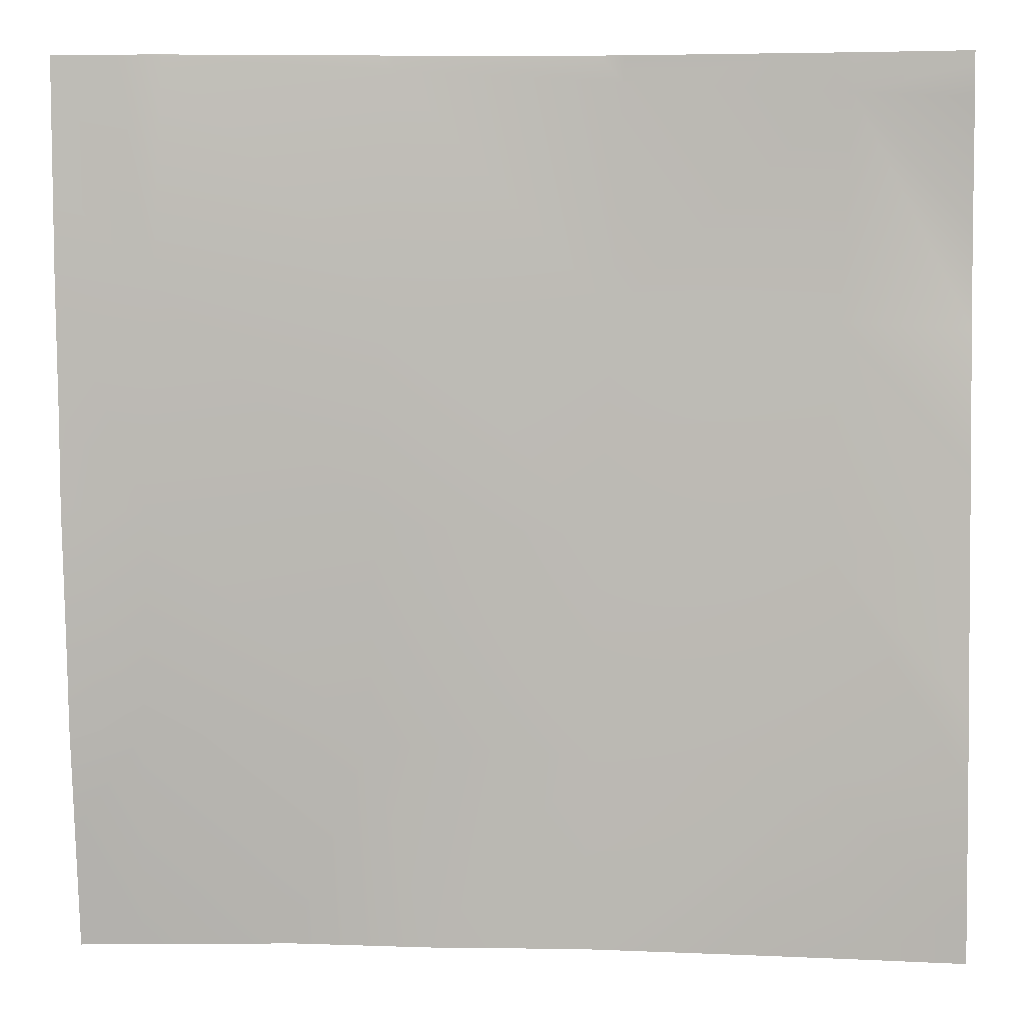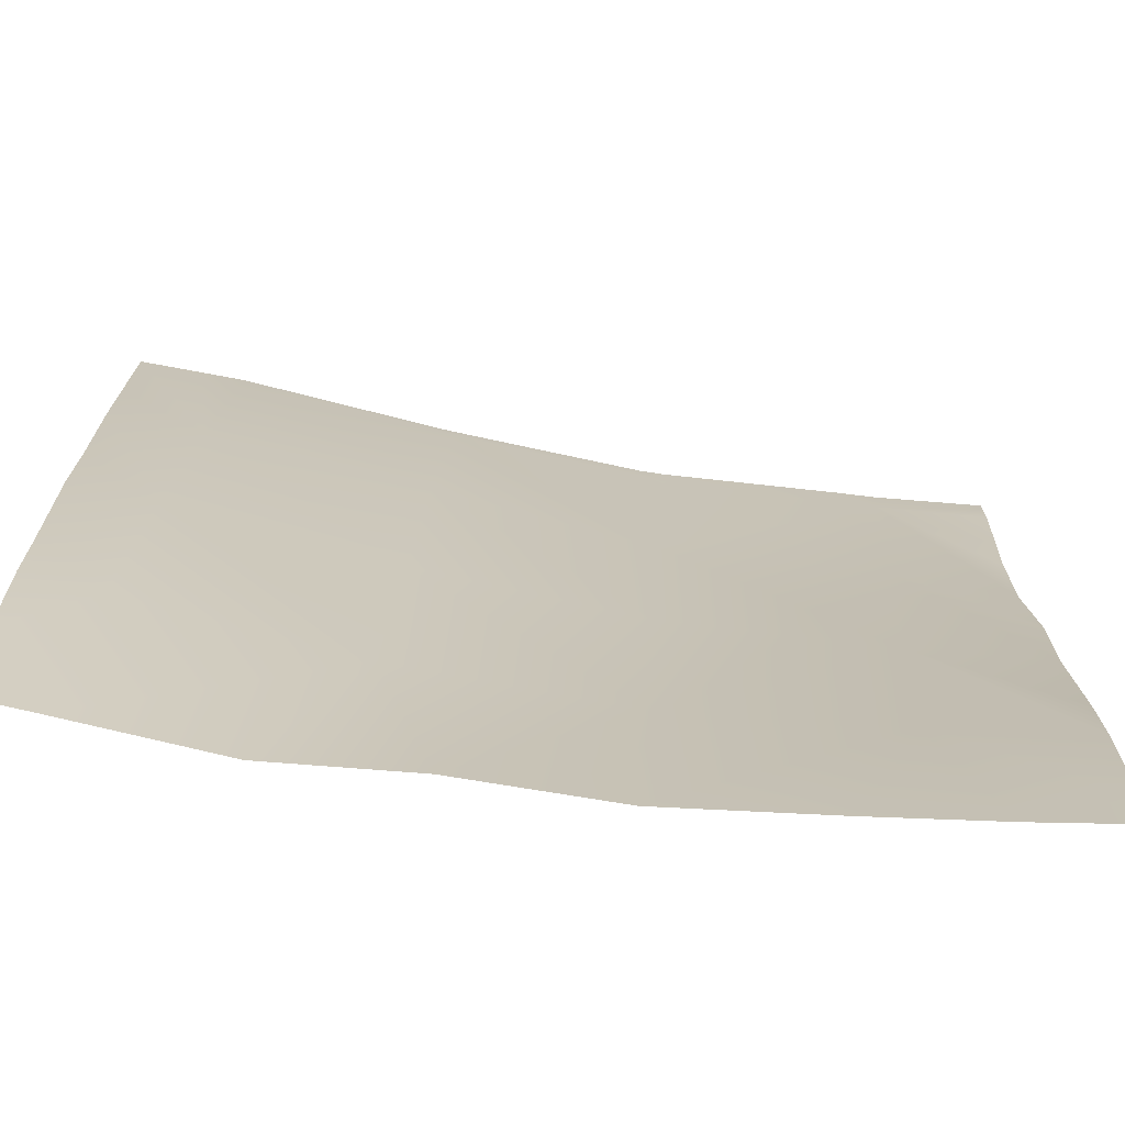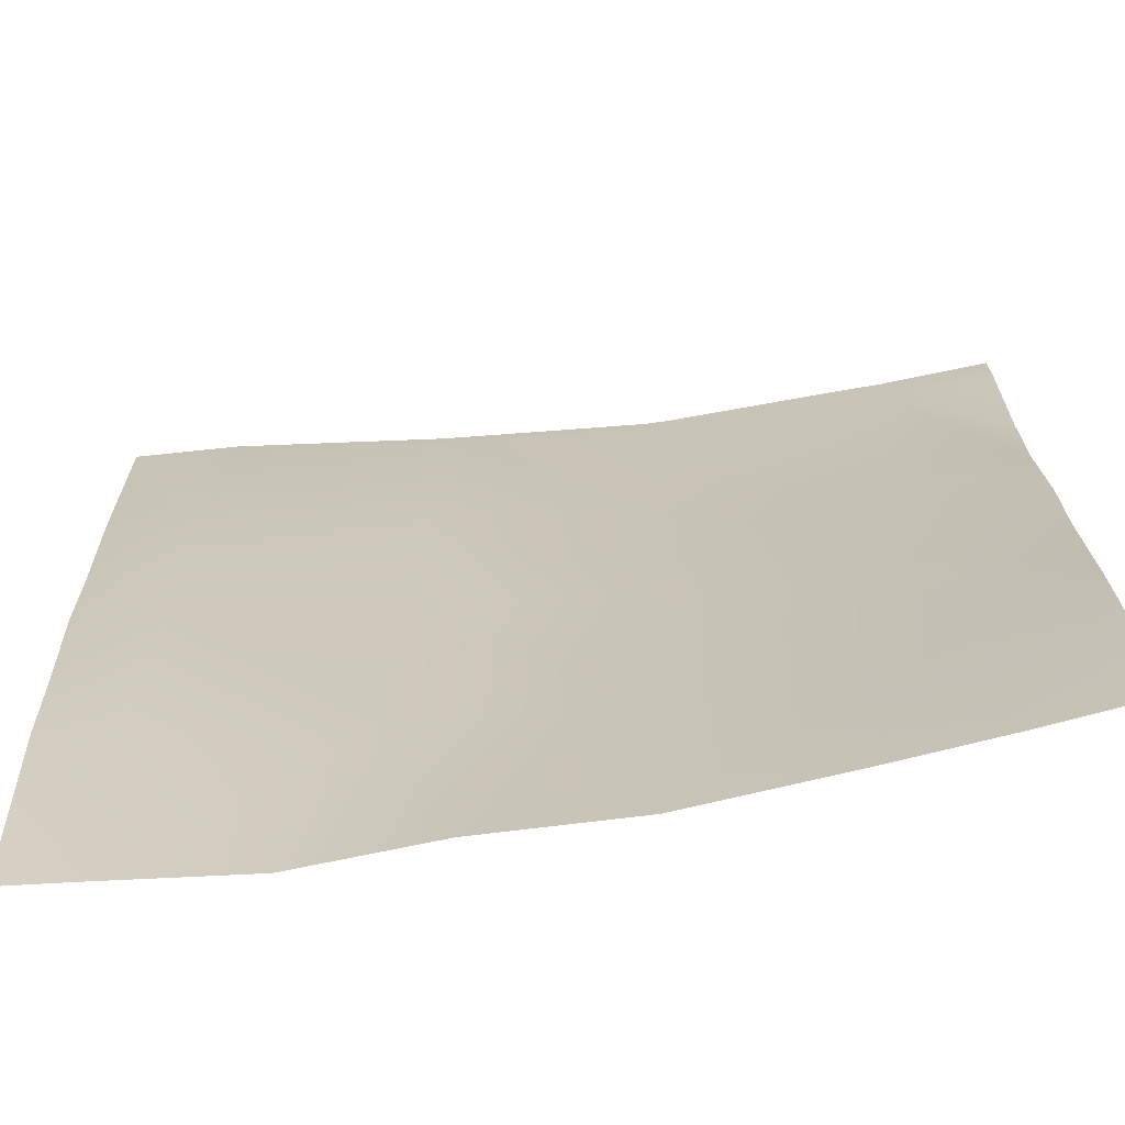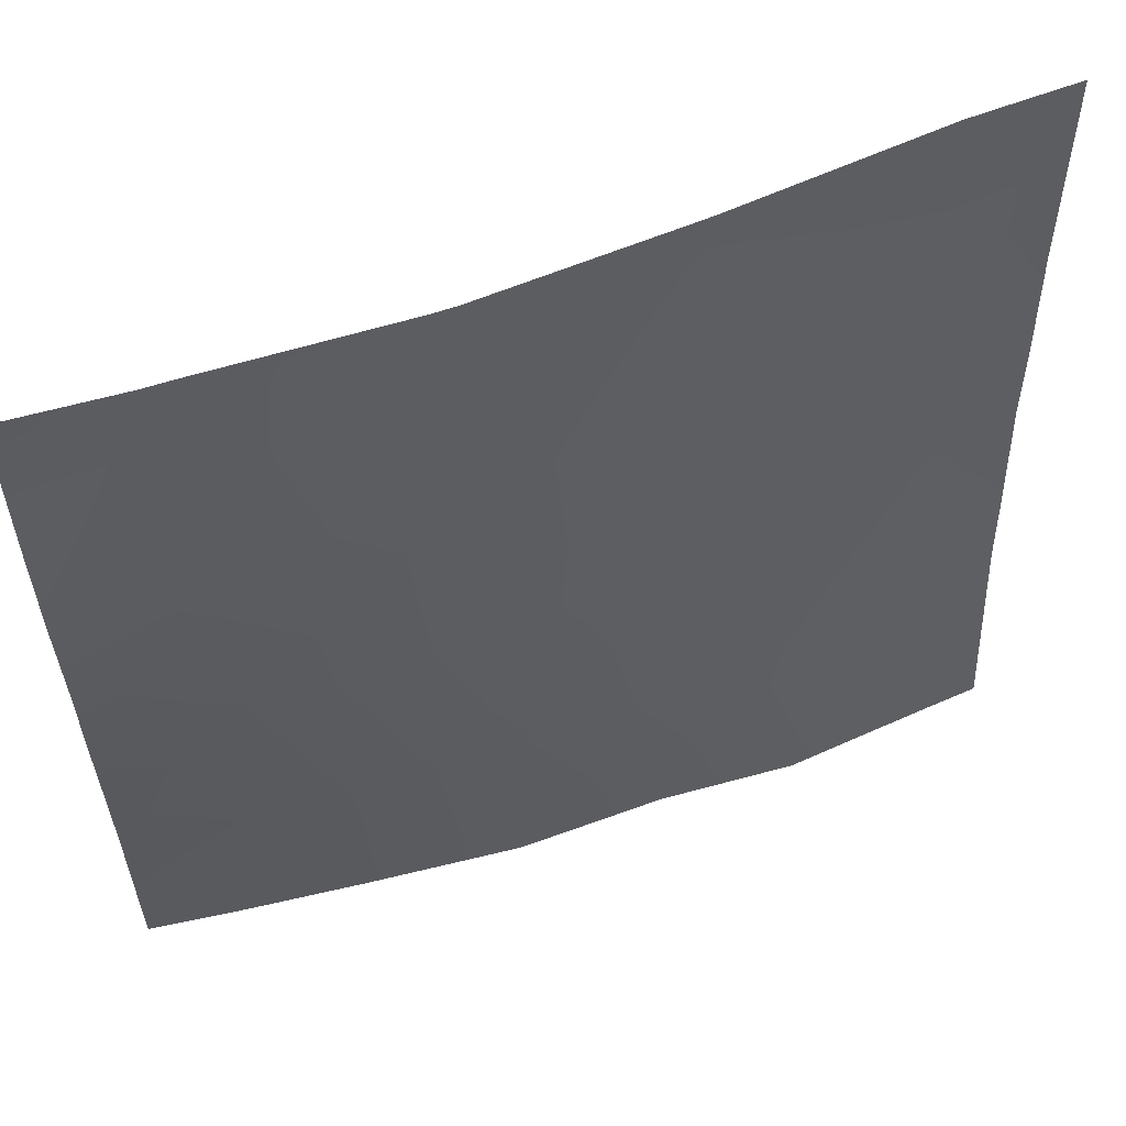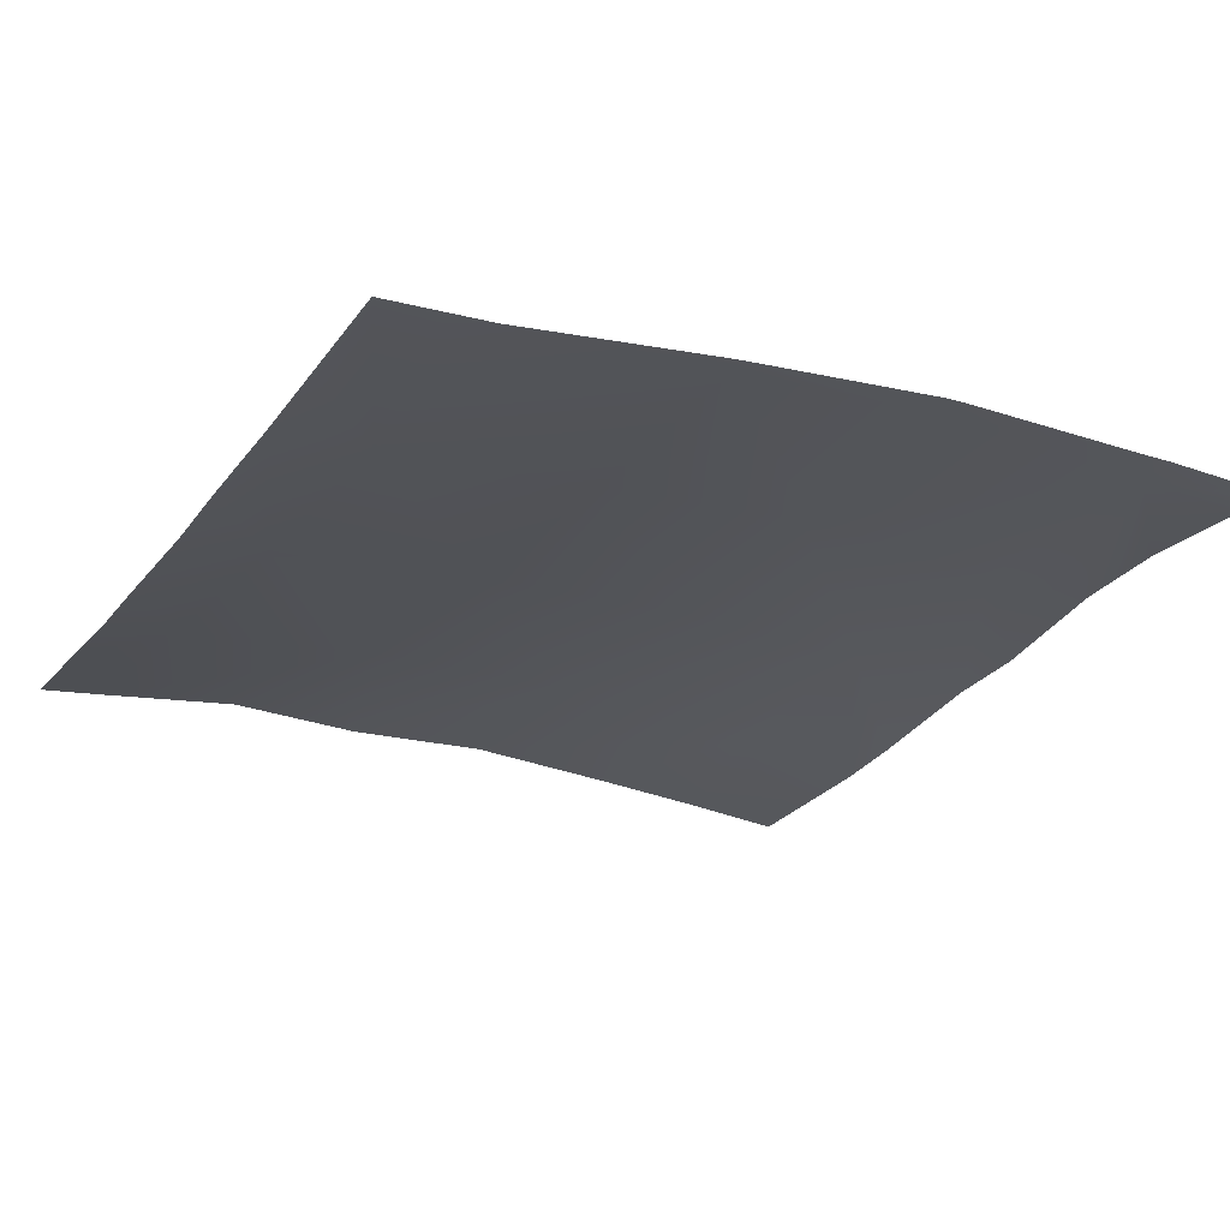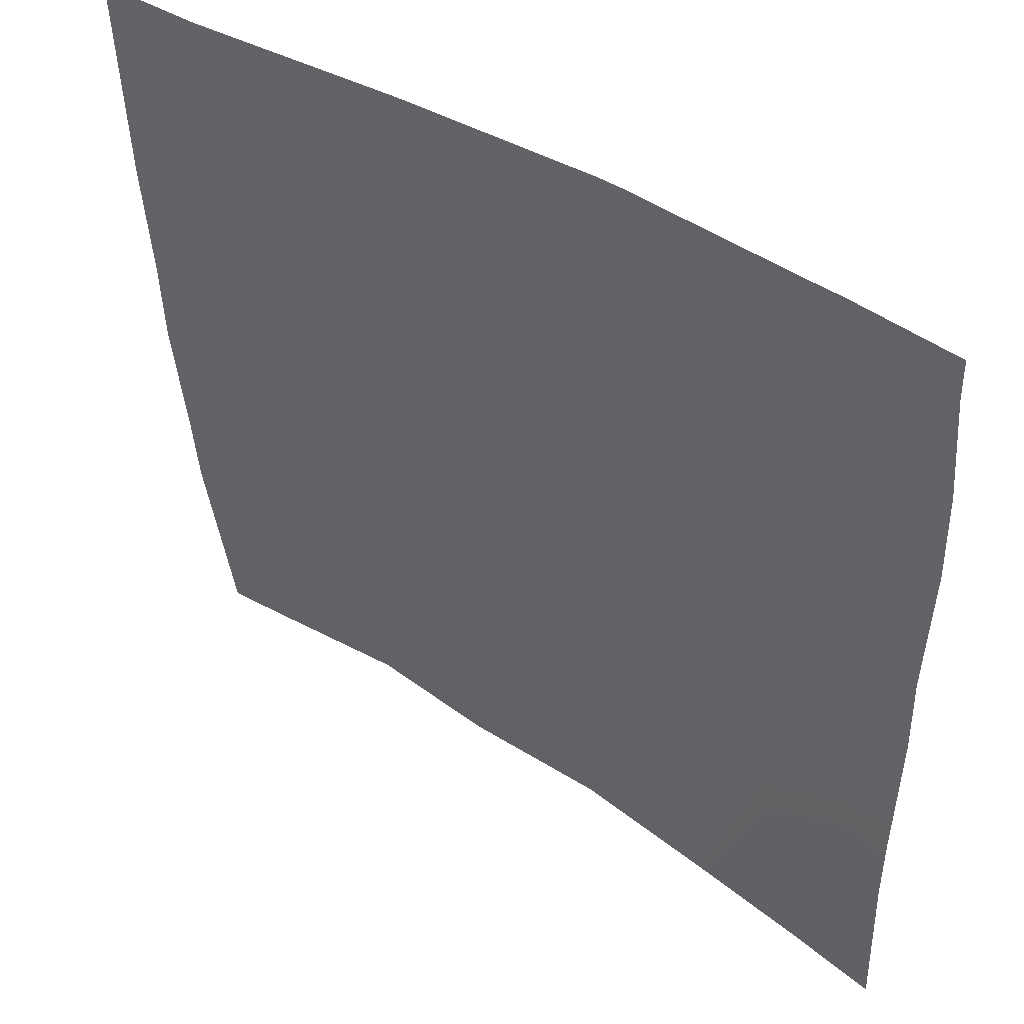
<metadata>
{"format":"obj","ext":"obj","renderer":"f3d","projection":"perspective","resolution":1024,"background":"white","views":[{"elev":2.8,"azim":7.7,"up":"+Z"},{"elev":-74.7,"azim":-4.4,"up":"+Z"},{"elev":-71.3,"azim":12.1,"up":"+Z"},{"elev":59.7,"azim":164.3,"up":"+Z"},{"elev":-29.3,"azim":-28.0,"up":"+Y"},{"elev":45.5,"azim":40.9,"up":"+Z"}]}
</metadata>
<code>
v 0 2.012 -59.17
v 0.7611 2.15 -60.01
v 0 2.043 -59.97
v 0.9516 1.955 -56
v 0.9707 1.957 -56.02
v 0.5699 1.914 -56
v 0 1.896 -57.09
v 0.8658 2.023 -58.02
v 0 1.929 -57.97
v 0 1.894 -57.05
v 0 2.176 -61.28
v 0.6568 2.339 -62.01
v 0 2.234 -61.97
v 0.5529 2.613 -64
v 2.653 2.679 -62.11
v 1.912 2.834 -64
v 2.757 2.507 -60.12
v 2.862 2.347 -58.12
v 0 2.373 -62.93
v 0 2.528 -64
v 0.9719 1.958 -56
v 2.852 2.283 -56
v 2.967 2.301 -56.13
v 0 1.854 -56
v 3.174 2.834 -64
v 4.753 2.757 -60.22
v 2.974 2.301 -56
v 4.963 2.574 -56.23
v 4.752 2.544 -56
v 4.858 2.691 -58.23
v 4.648 2.86 -62.22
v 5.984 2.917 -64
v 6.642 2.812 -62.32
v 7.105 2.873 -64
v 4.555 2.955 -64
v 6.748 2.815 -60.33
v 4.975 2.56 -56
v 6.957 2.644 -56.34
v 6.652 2.613 -56
v 6.852 2.724 -58.33
v 8 2.634 -56
v 6.975 2.629 -56
v 8 2.639 -56.12
v 8 2.651 -56.39
v 8 2.849 -58.4
v 8 2.808 -57.5
v 8 2.797 -60.4
v 8 2.762 -59.61
v 8 2.738 -62.39
v 8 2.741 -61.72
v 8 2.796 -63.51
v 8 2.821 -64
f 1 2 3
f 4 5 6
f 7 8 9
f 7 10 8
f 11 12 13
f 14 15 16
f 14 12 15
f 3 12 11
f 3 2 12
f 8 17 2
f 5 18 8
f 9 2 1
f 9 8 2
f 12 2 15
f 13 12 19
f 19 14 20
f 19 12 14
f 21 5 4
f 5 22 23
f 5 21 22
f 24 8 10
f 24 6 8
f 6 5 8
f 16 15 25
f 8 18 17
f 18 26 17
f 22 27 23
f 27 28 23
f 27 29 28
f 18 23 30
f 5 23 18
f 15 17 31
f 2 17 15
f 32 33 34
f 25 31 35
f 25 15 31
f 18 30 26
f 31 26 36
f 29 37 28
f 30 28 38
f 28 39 38
f 28 37 39
f 36 26 30
f 23 28 30
f 33 35 31
f 33 32 35
f 17 26 31
f 40 36 30
f 31 36 33
f 30 38 40
f 41 38 42
f 41 43 38
f 43 44 38
f 39 42 38
f 38 45 40
f 38 46 45
f 40 47 36
f 40 48 47
f 36 49 33
f 36 50 49
f 51 33 49
f 51 34 33
f 51 52 34
f 50 36 47
f 46 38 44
f 48 40 45

</code>
